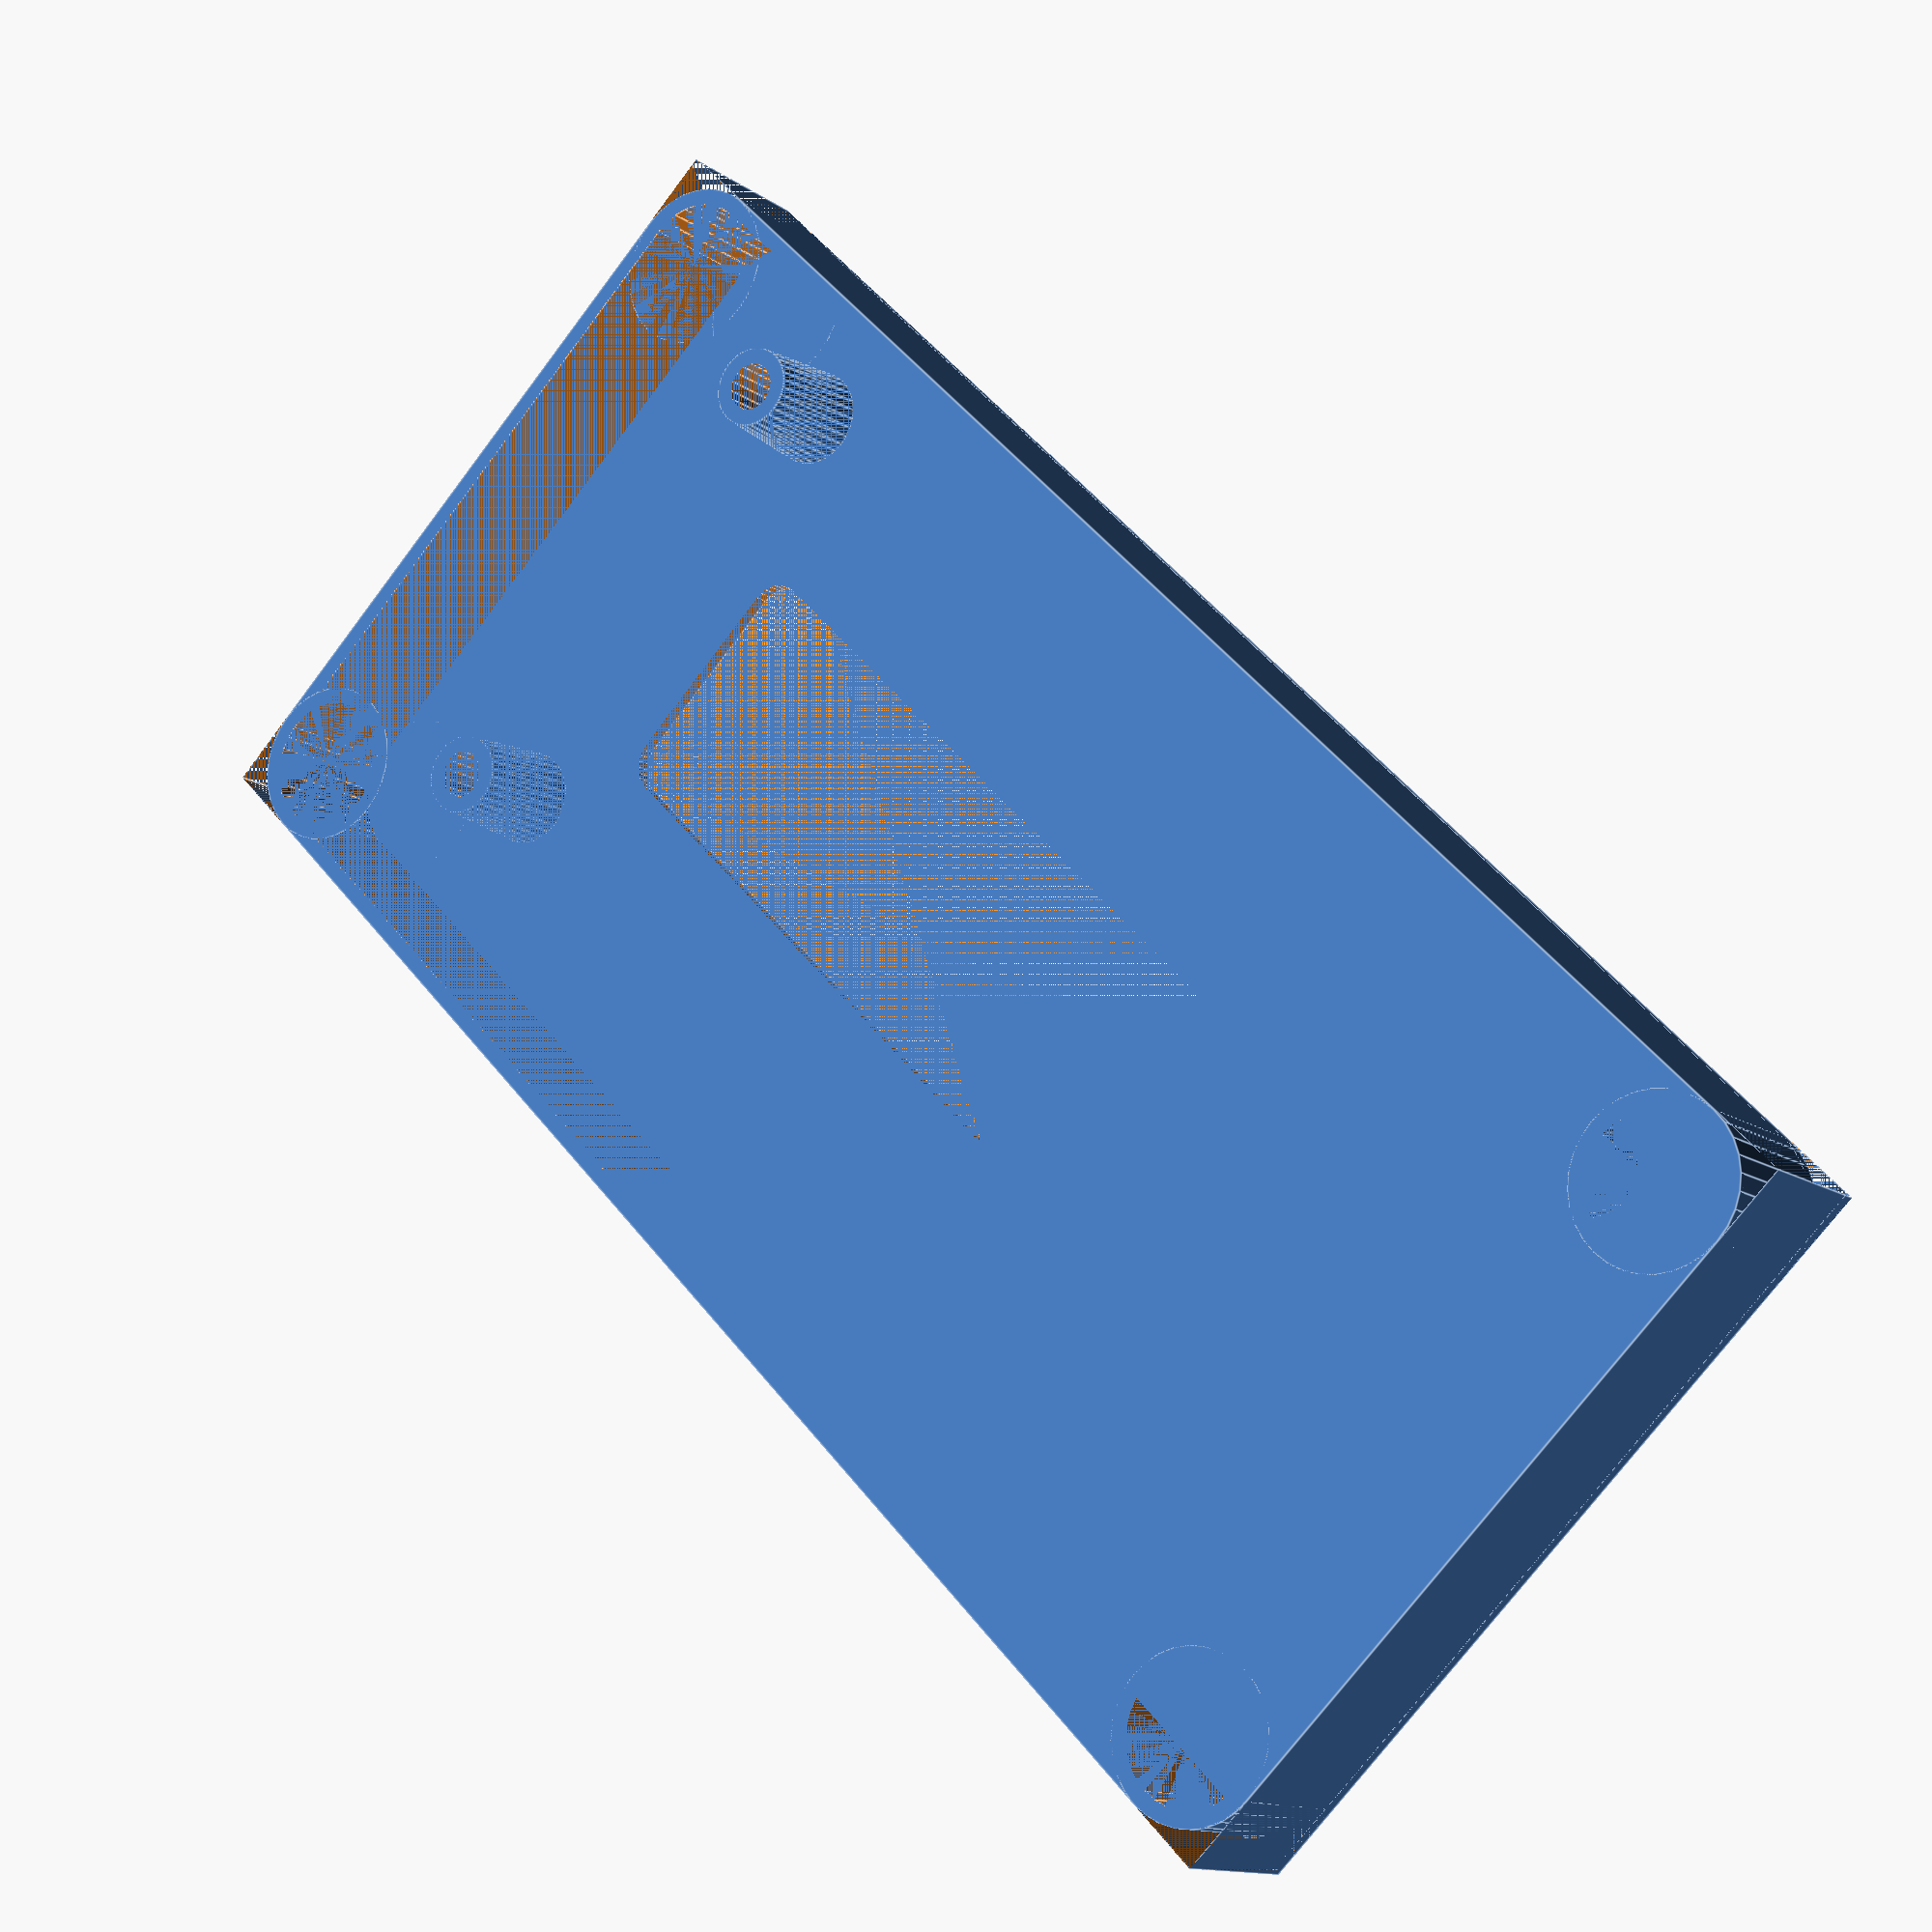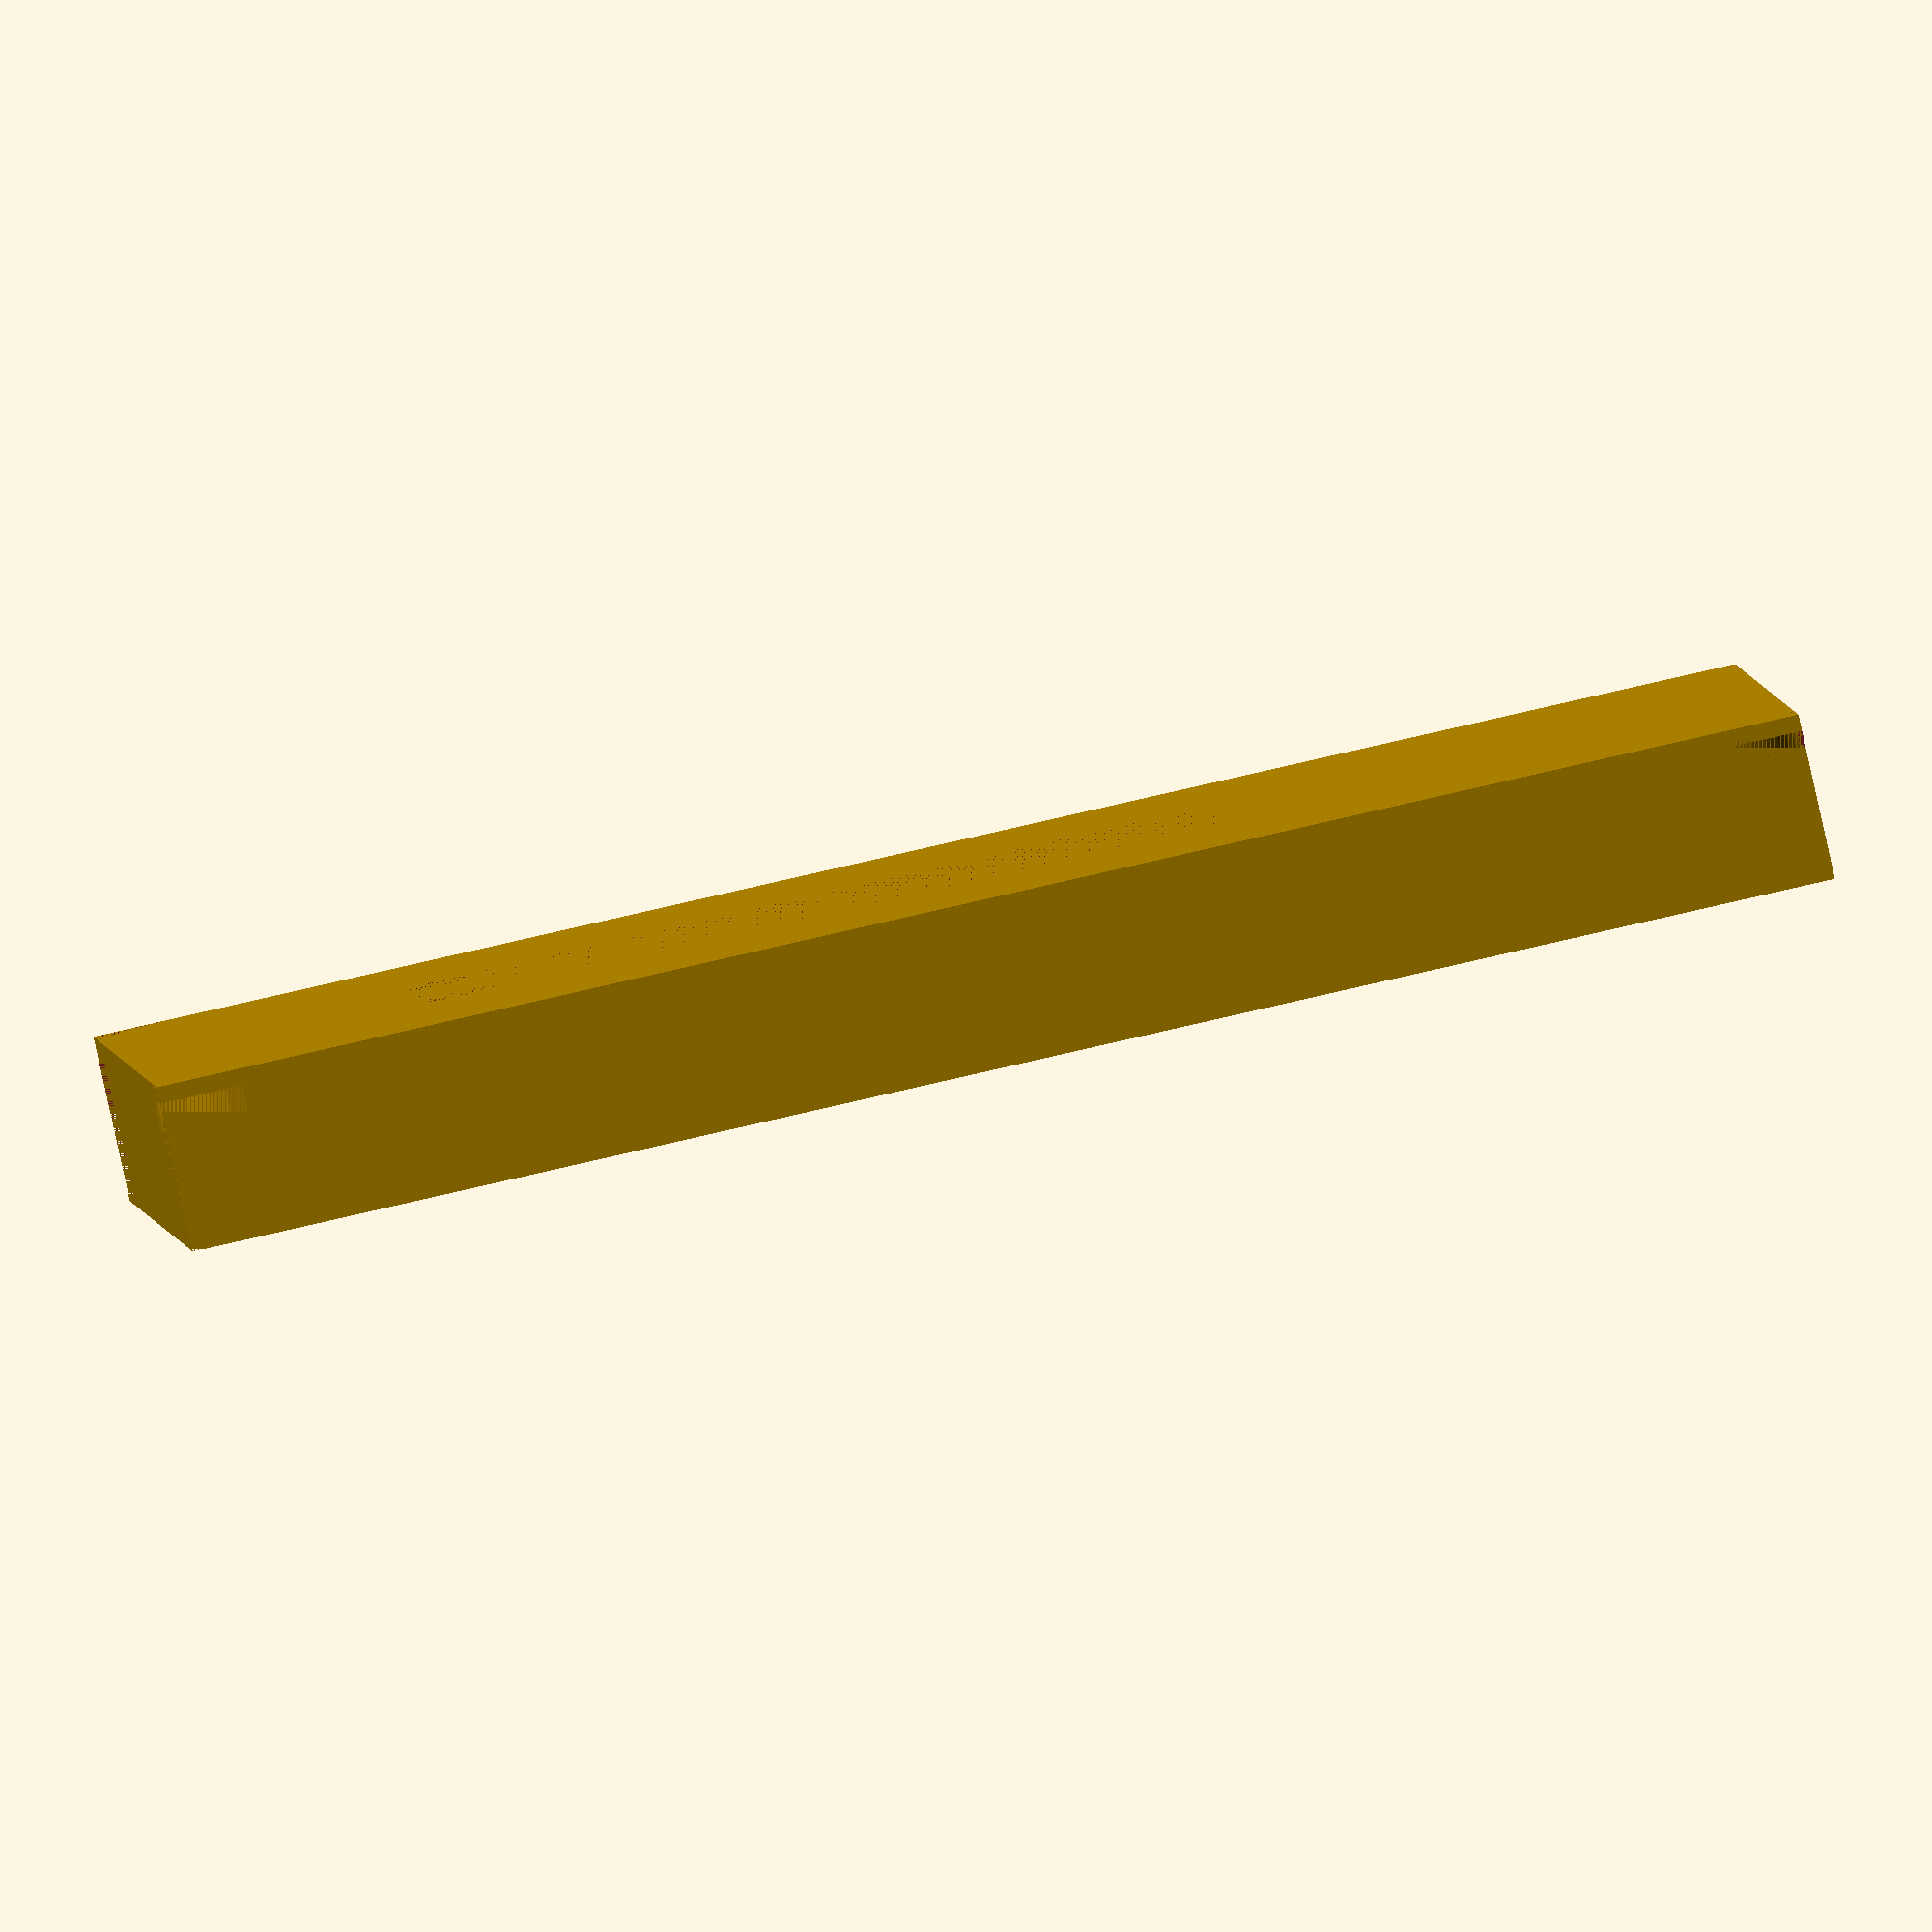
<openscad>
//base plate
size_x=100;
size_y=50;
size_z=1;
corner_radius=5;
corner_faces=32;

//cutout
cutout_corner_radius=2;
cutout_corner_faces=32;
offset_x=10;
offset_y=8;

//rim
rim_height=10;

module plate (sizeX, sizeY, sizeZ, cornerRadius, cornerFaces)
{
	union()
	{
		difference()
		{
			cube([sizeX,sizeY,sizeZ]);		
			cube([cornerRadius,cornerRadius,	sizeZ+1]);
			translate([sizeX-cornerRadius,0,0]) cube([cornerRadius,cornerRadius,sizeZ+1]);
			translate([0,sizeY-cornerRadius,0]) cube([cornerRadius,cornerRadius,sizeZ+1]);
			translate([sizeX-cornerRadius,sizeY-cornerRadius,0]) cube([cornerRadius,cornerRadius,sizeZ+1]);
		}
		translate([cornerRadius,cornerRadius,0]) cylinder(r=cornerRadius,h=sizeZ, $fn=cornerFaces);
		translate([sizeX-cornerRadius,cornerRadius,0]) cylinder(r=cornerRadius,h=sizeZ, $fn=cornerFaces);
		translate([cornerRadius,sizeY-cornerRadius,0]) cylinder(r=cornerRadius,h=sizeZ, $fn=cornerFaces);
		translate([sizeX-cornerRadius,sizeY-cornerRadius,0]) cylinder(r=cornerRadius,h=sizeZ, $fn=cornerFaces);
	}
}

module posts()
{

	union()
	{
		difference()
		{
			translate([0+2.775,0+2.6,size_z]) cylinder(r1=6/2, r2=5/2,h=7, $fn=32);	
			translate([0+2.775,0+2.6,size_z]) cylinder(r=3/2,h=7.5, $fn=16);
		}
		difference()
		{
			translate([0+2.775,31+2.6,size_z]) cylinder(r1=6/2, r2=5/2,h=7, $fn=32);
			translate([0+2.775,31+2.6,size_z]) cylinder(r=3/2,h=7.5, $fn=16);
		}

		difference()
		{
			translate([74.60+2.775,0+2.6,size_z]) cylinder(r1=6/2, r2=5/2,h=7, $fn=32);
			translate([74.60+2.775,0+2.6,size_z]) cylinder(r=3/2,h=7.5, $fn=16);
		}	

		difference()
		{
			translate([74.60+2.775,31+2.6,size_z]) cylinder(r1=6/2, r2=5/2,h=7, $fn=32);
			translate([74.60+2.775,31+2.6,size_z]) cylinder(r=3/2,h=7.5, $fn=16);
		}
	}
}


difference()
{
plate (size_x, size_y,rim_height, corner_radius, corner_faces);
translate([size_z,size_z,0])
plate (size_x-(2*size_z), size_y-(2*size_z),rim_height, corner_radius-size_z, corner_faces);
}

union()
{
difference()
{
//base plate
plate (size_x, size_y, size_z, corner_radius, corner_faces);

//display cutout
translate([7.75+offset_x,8.8+offset_y,0])
plate(64.5,15.9,10,cutout_corner_radius,cutout_corner_faces);

}
translate([offset_x,offset_y,0])
posts();
}



</openscad>
<views>
elev=192.8 azim=225.5 roll=147.6 proj=p view=edges
elev=85.6 azim=4.4 roll=192.5 proj=o view=solid
</views>
